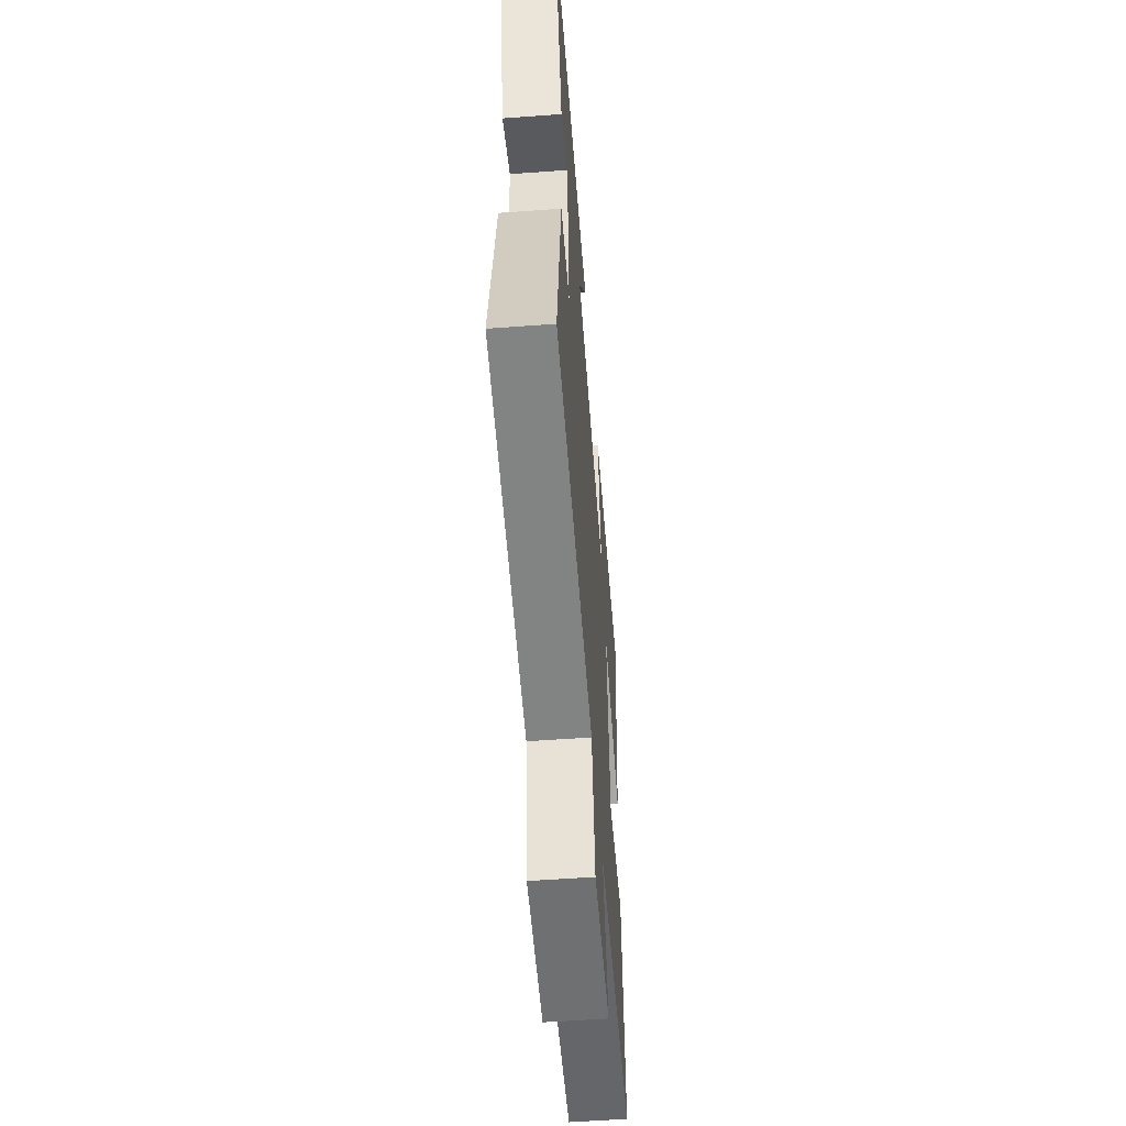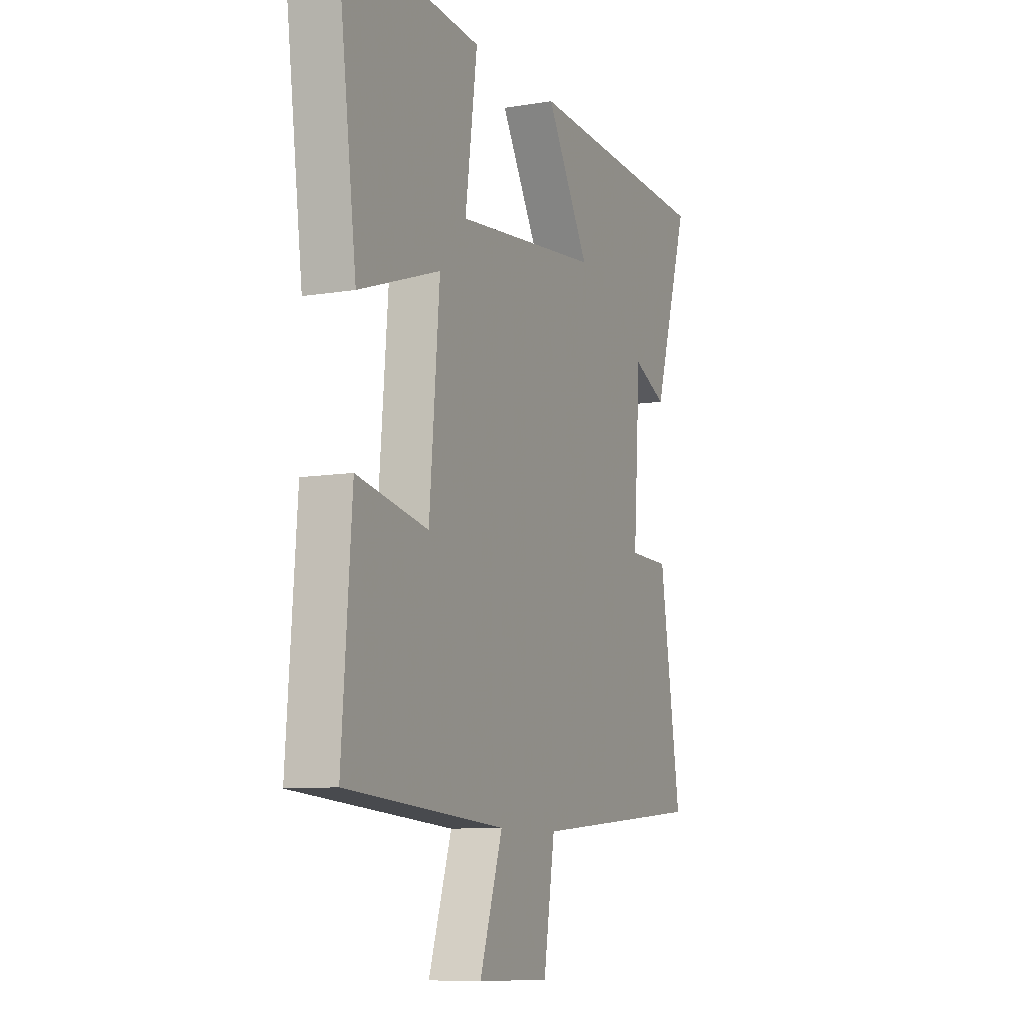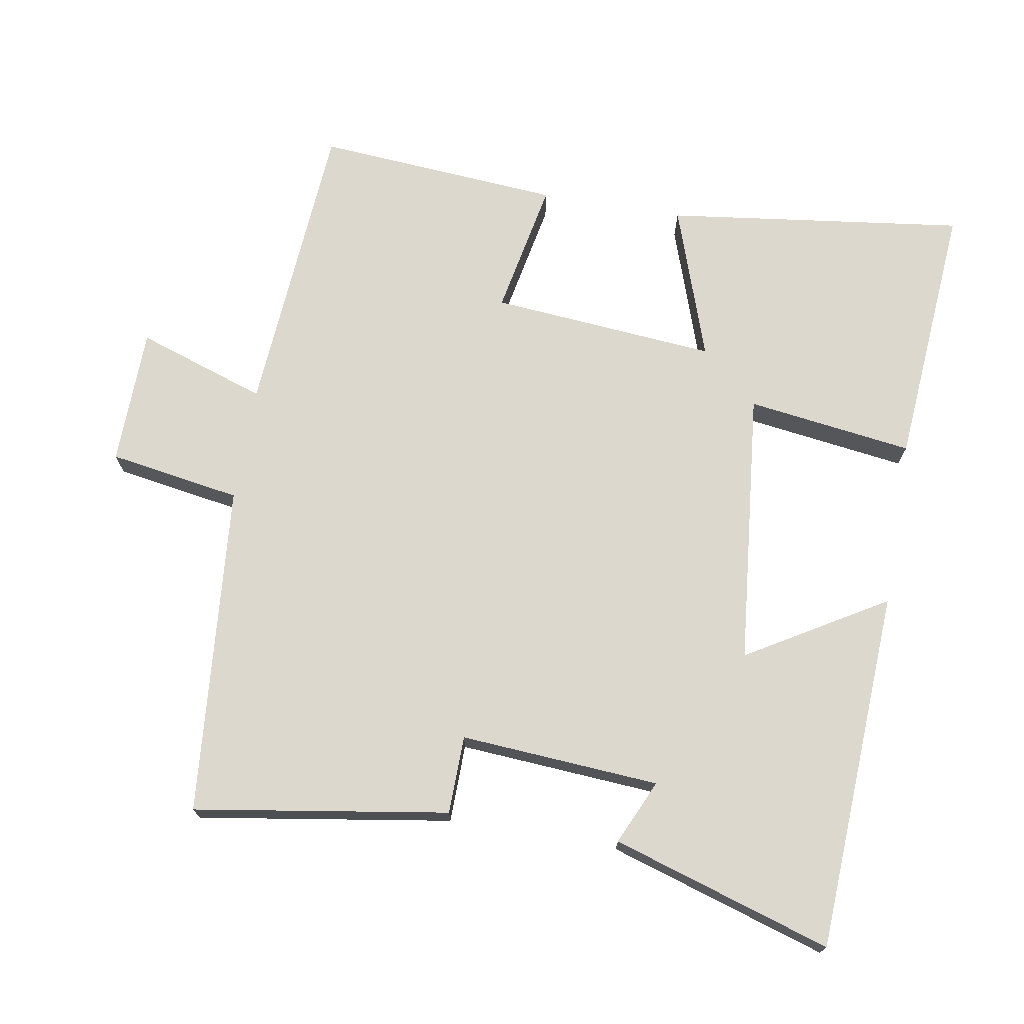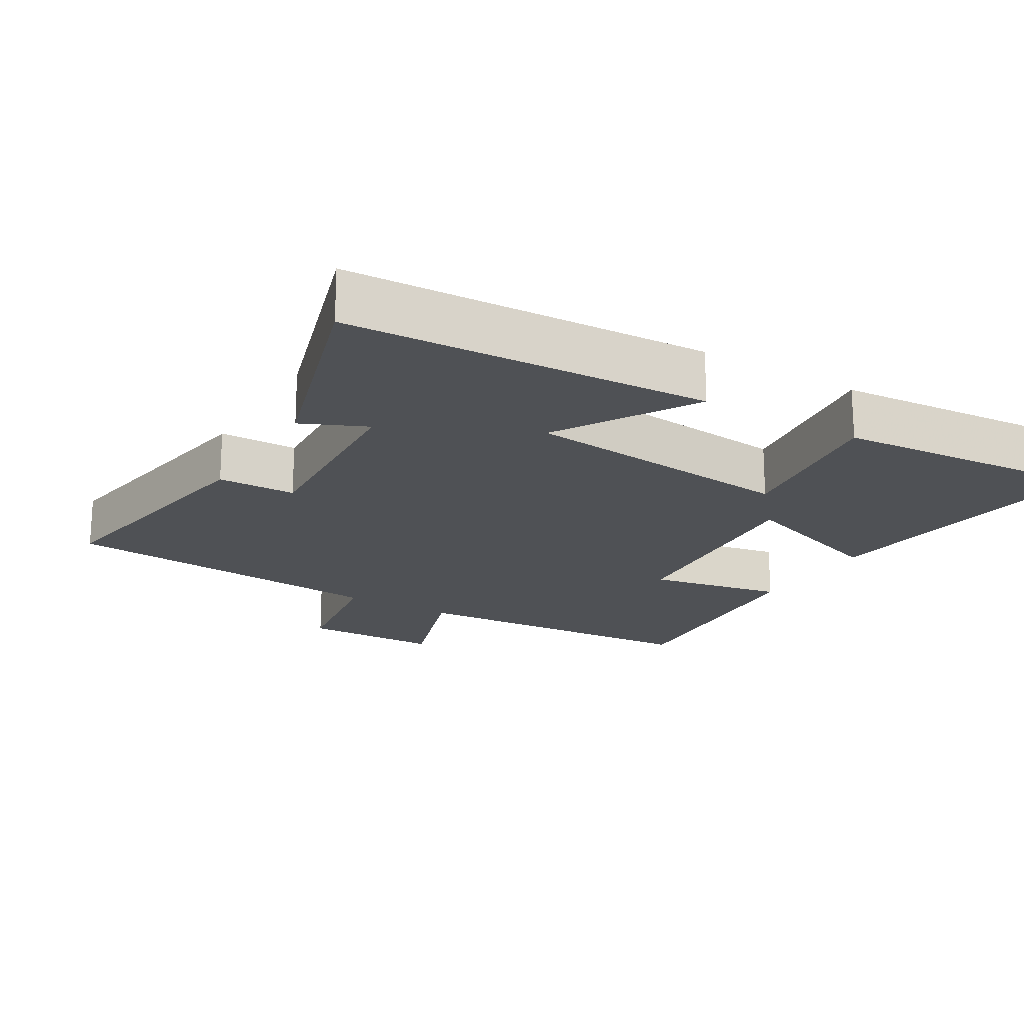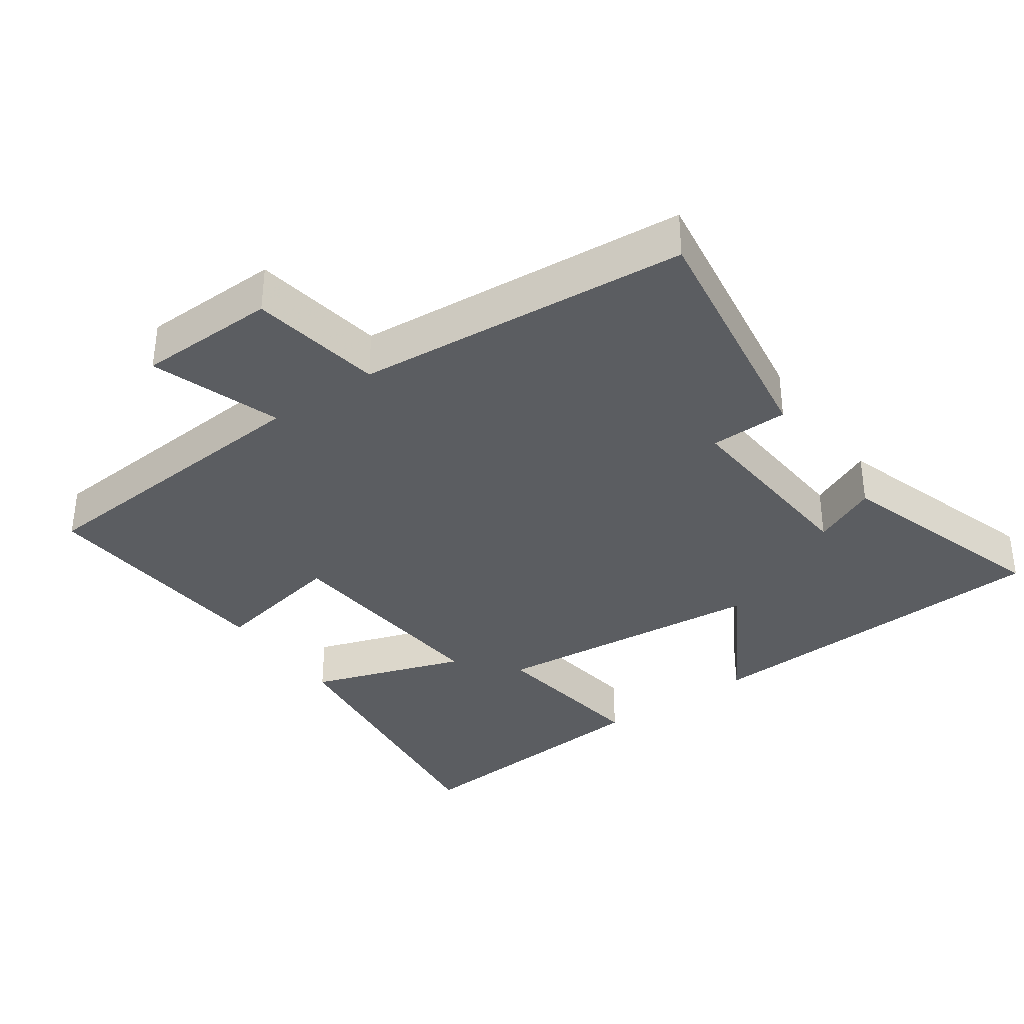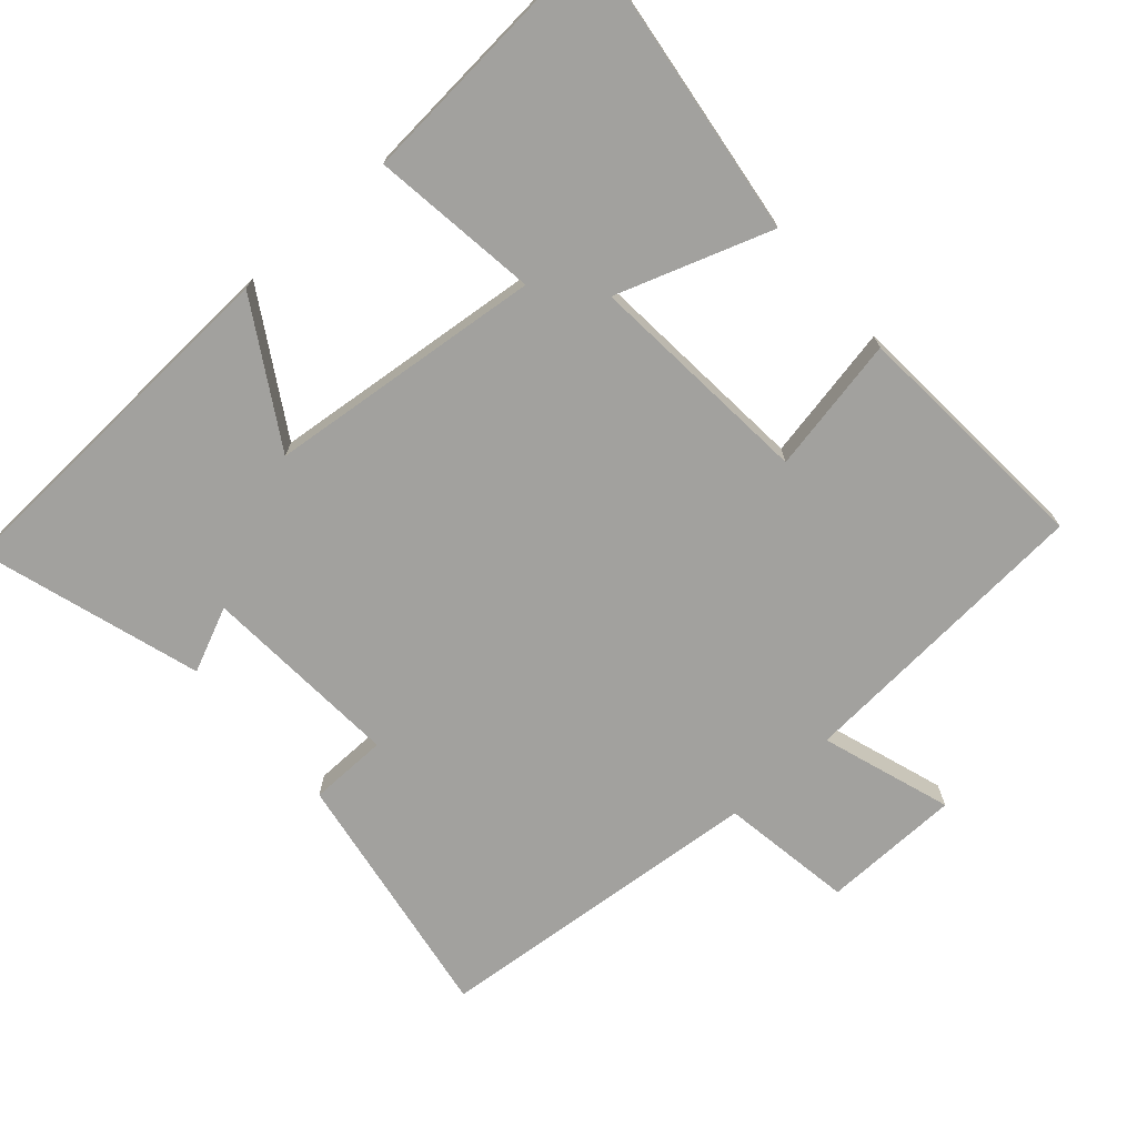
<metadata>
{"format":"obj","ext":"obj","renderer":"f3d","projection":"perspective","resolution":1024,"background":"white","views":[{"elev":-56.0,"azim":-85.6,"up":"+Z"},{"elev":-9.1,"azim":113.8,"up":"+Z"},{"elev":72.1,"azim":-80.3,"up":"+Y"},{"elev":-19.6,"azim":-31.0,"up":"+Y"},{"elev":-35.6,"azim":-144.6,"up":"+Y"},{"elev":-72.1,"azim":41.4,"up":"+Y"}]}
</metadata>
<code>
v -0.599 0.07 0.473
v -0.076 0.07 0.5
v -0.195 0.07 0.3
v 0.203 0.07 0.26
v 0.17 0.07 0.5
v 0.556 0.07 0.531
v 0.5 0.07 0.098
v 0.277 0.07 0.174
v 0.305 0.07 -0.152
v 0.5 0.07 -0.114
v 0.527 0.07 -0.468
v 0.09 0.07 -0.5
v 0.153 0.07 -0.687
v -0.047 0.07 -0.691
v -0.078 0.07 -0.5
v -0.558 0.07 -0.458
v -0.5 0.07 -0.091
v -0.387 0.07 -0.089
v -0.407 0.07 0.199
v -0.5 0.07 0.157
v -0.599 0 0.473
v -0.076 0 0.5
v -0.195 0 0.3
v 0.203 0 0.26
v 0.17 0 0.5
v 0.556 0 0.531
v 0.5 0 0.098
v 0.277 0 0.174
v 0.305 0 -0.152
v 0.5 0 -0.114
v 0.527 0 -0.468
v 0.09 0 -0.5
v 0.153 0 -0.687
v -0.047 0 -0.691
v -0.078 0 -0.5
v -0.558 0 -0.458
v -0.5 0 -0.091
v -0.387 0 -0.089
v -0.407 0 0.199
v -0.5 0 0.157
f 19 20 1 2
f 15 16 17 18
f 15 18 19
f 12 13 14 15
f 9 10 11 12
f 8 9 12 15
f 5 6 7 8
f 4 5 8
f 3 4 8 15
f 19 2 3
f 3 15 19
f 22 21 40 39
f 38 37 36 35
f 39 38 35
f 35 34 33 32
f 32 31 30 29
f 35 32 29 28
f 28 27 26 25
f 28 25 24
f 35 28 24 23
f 23 22 39
f 39 35 23
f 1 21 22 2
f 2 22 23 3
f 3 23 24 4
f 4 24 25 5
f 5 25 26 6
f 6 26 27 7
f 7 27 28 8
f 8 28 29 9
f 9 29 30 10
f 10 30 31 11
f 11 31 32 12
f 12 32 33 13
f 13 33 34 14
f 14 34 35 15
f 15 35 36 16
f 16 36 37 17
f 17 37 38 18
f 18 38 39 19
f 19 39 40 20
f 20 40 21 1

</code>
